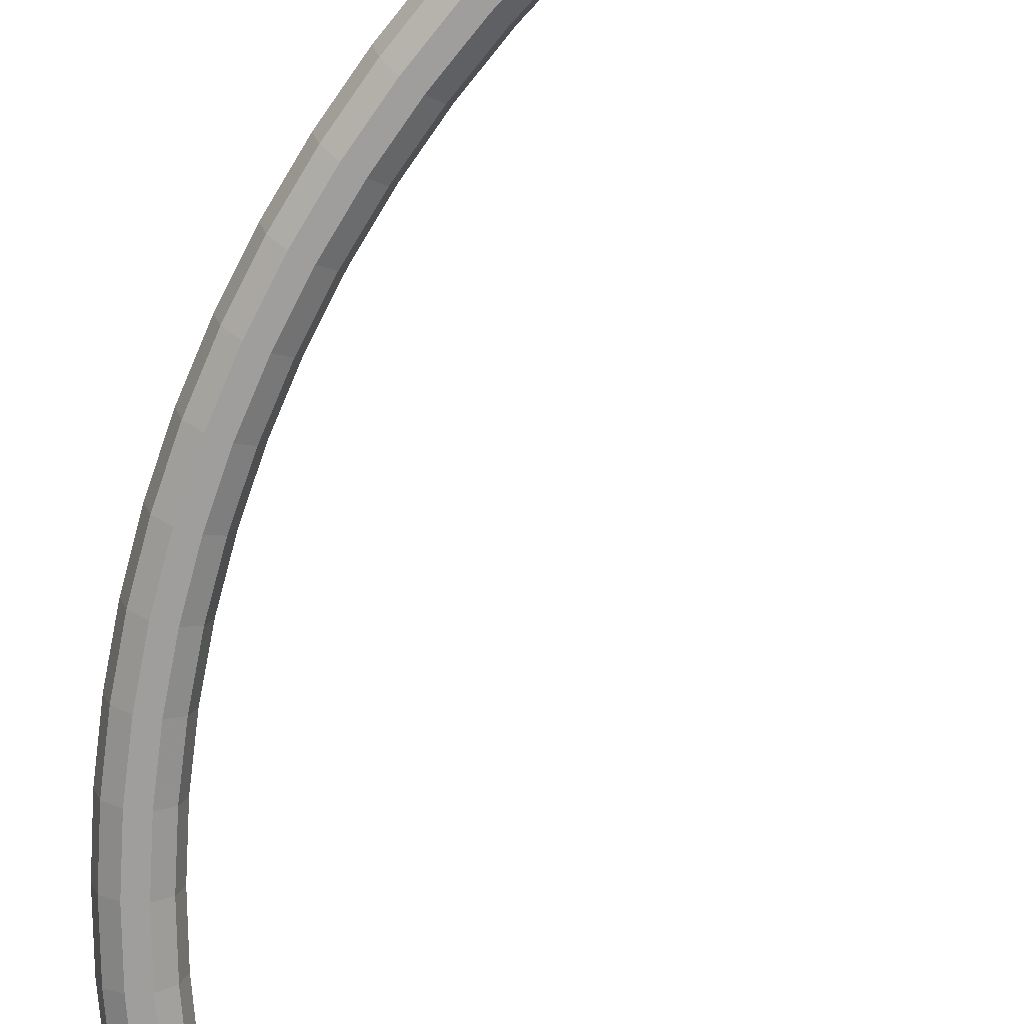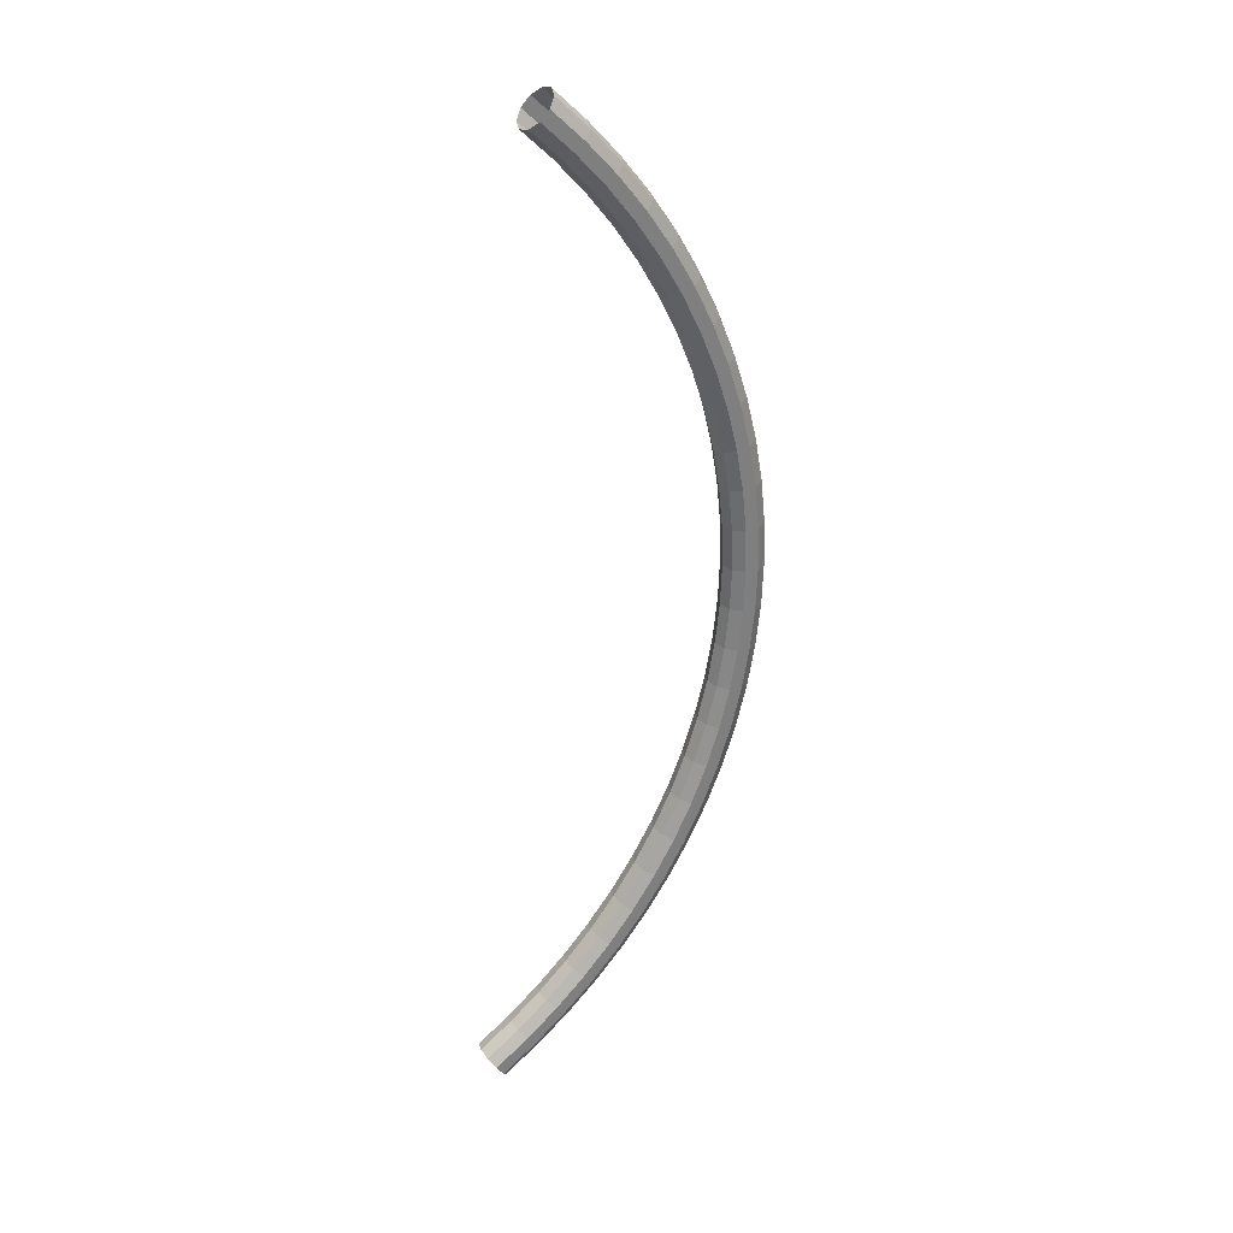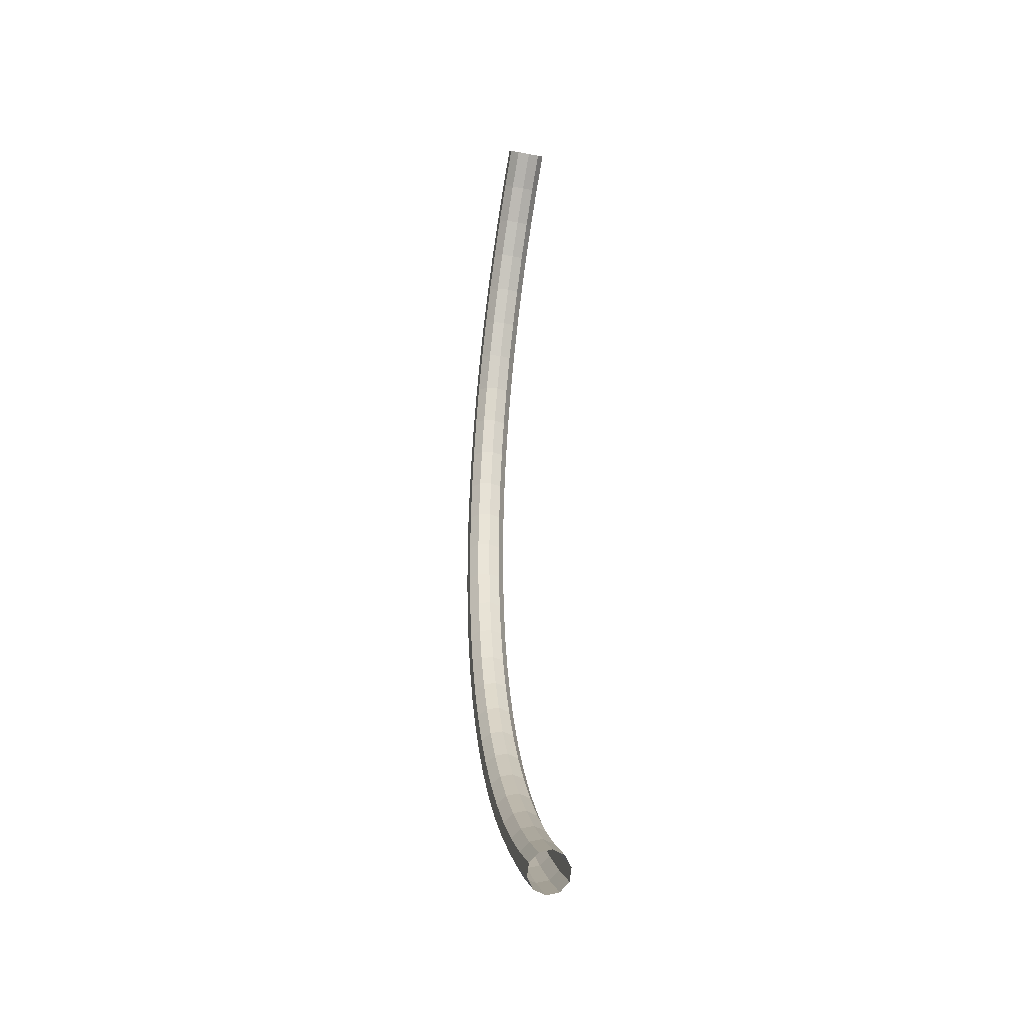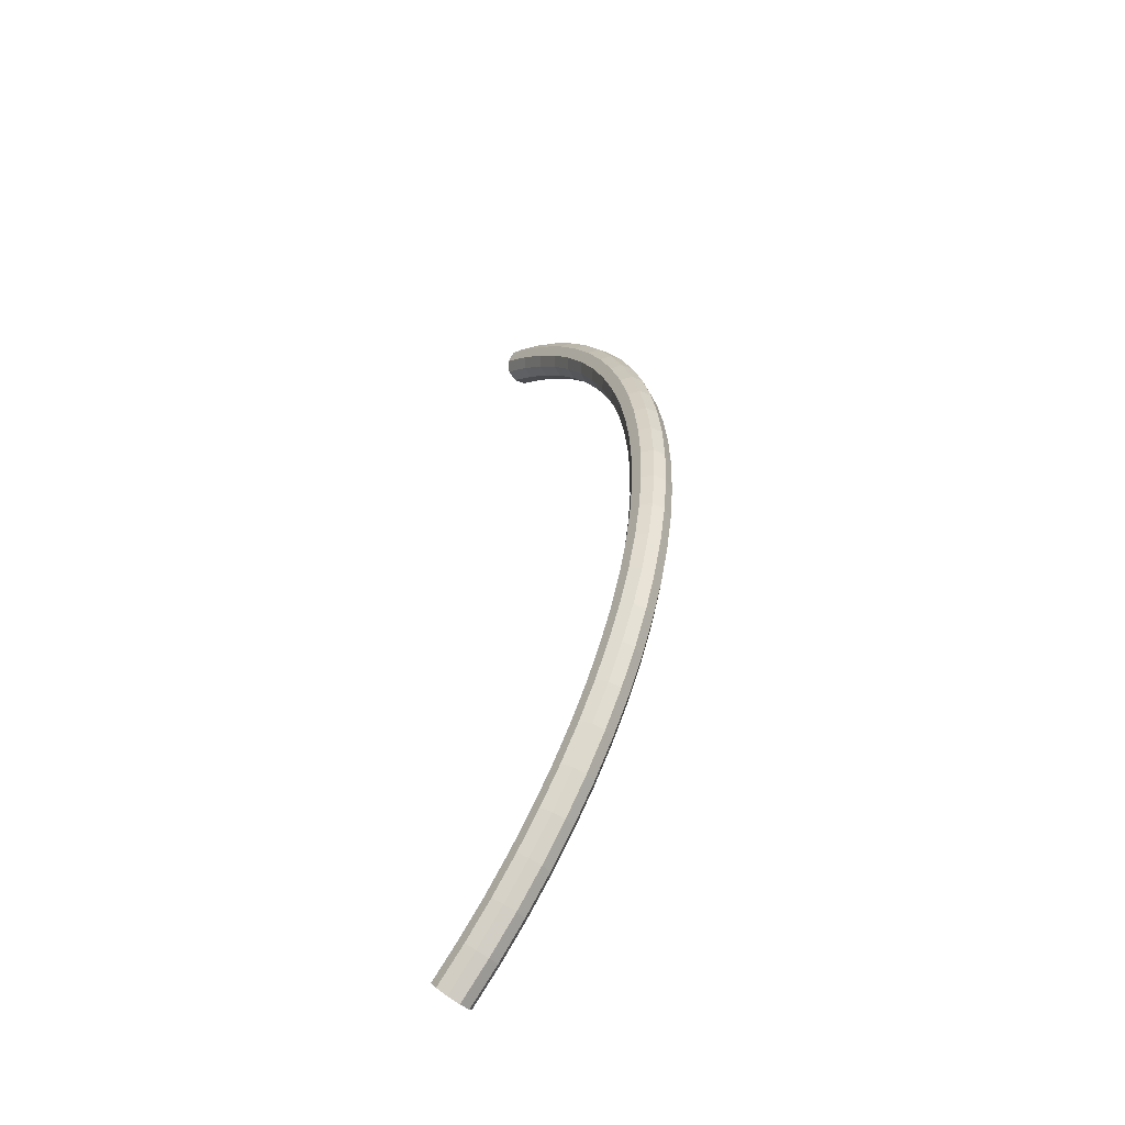
<metadata>
{"format":"obj","ext":"obj","renderer":"f3d","projection":"perspective","resolution":1024,"background":"white","views":[{"elev":-71.0,"azim":-24.5,"up":"+Y"},{"elev":31.2,"azim":155.2,"up":"+Z"},{"elev":-35.0,"azim":76.0,"up":"+Z"},{"elev":-54.8,"azim":-132.5,"up":"+Z"}]}
</metadata>
<code>
v  154.2 0 391.9
v  156.4 10.28 389.4
v  162.4 16.63 383
v  169.8 16.63 375.1
v  175.8 10.28 368.8
v  178 -2e-06 366.3
v  175.8 -10.28 368.8
v  169.8 -16.63 375.1
v  162.4 -16.63 383
v  156.4 -10.28 389.4
v  127.7 0 365.4
v  130.1 10.28 363.1
v  136.5 16.63 357.1
v  144.4 16.63 349.7
v  150.8 10.28 343.8
v  153.2 -2e-06 341.5
v  150.8 -10.28 343.8
v  144.4 -16.63 349.7
v  136.5 -16.63 357.1
v  130.1 -10.28 363.1
v  103 0 337.1
v  105.6 10.28 335
v  112.4 16.63 329.5
v  120.8 16.63 322.7
v  127.6 10.28 317.1
v  130.1 -2e-06 315
v  127.6 -10.28 317.1
v  120.8 -16.63 322.7
v  112.4 -16.63 329.5
v  105.6 -10.28 335
v  80.36 0 307.2
v  83.09 10.28 305.3
v  90.24 16.63 300.3
v  99.07 16.63 294
v  106.2 10.28 289
v  108.9 -2e-06 287.1
v  106.2 -10.28 289
v  99.07 -16.63 294
v  90.24 -16.63 300.3
v  83.09 -10.28 305.3
v  59.8 0 275.9
v  62.65 10.28 274.1
v  70.13 16.63 269.6
v  79.36 16.63 264
v  86.83 10.28 259.4
v  89.68 -2e-06 257.7
v  86.83 -10.28 259.4
v  79.36 -16.63 264
v  70.13 -16.63 269.6
v  62.65 -10.28 274.1
v  41.43 0 243.2
v  44.39 10.28 241.7
v  52.15 16.63 237.6
v  61.75 16.63 232.7
v  69.51 10.28 228.6
v  72.48 -2e-06 227.1
v  69.51 -10.28 228.6
v  61.75 -16.63 232.7
v  52.15 -16.63 237.6
v  44.39 -10.28 241.7
v  25.32 0 209.3
v  28.39 10.28 208
v  36.41 16.63 204.5
v  46.32 16.63 200.2
v  54.34 10.28 196.7
v  57.4 -2e-06 195.4
v  54.34 -10.28 196.7
v  46.32 -16.63 200.2
v  36.41 -16.63 204.5
v  28.39 -10.28 208
v  11.57 0 174.5
v  14.72 10.28 173.3
v  22.95 16.63 170.4
v  33.14 16.63 166.8
v  41.38 10.28 163.9
v  44.52 -2e-06 162.8
v  41.38 -10.28 163.9
v  33.14 -16.63 166.8
v  22.95 -16.63 170.4
v  14.72 -10.28 173.3
v  0.2271 0 138.7
v  3.443 10.28 137.8
v  11.86 16.63 135.5
v  22.27 16.63 132.6
v  30.69 10.28 130.2
v  33.9 -2e-06 129.3
v  30.69 -10.28 130.2
v  22.27 -16.63 132.6
v  11.86 -16.63 135.5
v  3.443 -10.28 137.8
v  -8.65 0 102.3
v  -5.38 10.28 101.6
v  3.181 16.63 99.85
v  13.76 16.63 97.65
v  22.32 10.28 95.87
v  25.59 -2e-06 95.19
v  22.32 -10.28 95.87
v  13.76 -16.63 97.65
v  3.181 -16.63 99.85
v  -5.38 -10.28 101.6
v  -15.02 0 65.36
v  -11.71 10.28 64.9
v  -3.049 16.63 63.71
v  7.658 16.63 62.24
v  16.32 10.28 61.05
v  19.63 -2e-06 60.59
v  16.32 -10.28 61.05
v  7.658 -16.63 62.24
v  -3.049 -16.63 63.71
v  -11.71 -10.28 64.9
v  -18.85 0 28.06
v  -15.52 10.28 27.83
v  -6.799 16.63 27.24
v  3.984 16.63 26.5
v  12.71 10.28 25.9
v  16.04 -2e-06 25.67
v  12.71 -10.28 25.9
v  3.984 -16.63 26.5
v  -6.799 -16.63 27.24
v  -15.52 -10.28 27.83
v  -20.13 0 -9.41
v  -16.79 10.28 -9.41
v  -8.051 16.63 -9.41
v  2.757 16.63 -9.41
v  11.5 10.28 -9.41
v  14.84 -2e-06 -9.41
v  11.5 -10.28 -9.41
v  2.757 -16.63 -9.41
v  -8.051 -16.63 -9.41
v  -16.79 -10.28 -9.41
v  -18.85 0 -46.88
v  -15.52 10.28 -46.65
v  -6.799 16.63 -46.06
v  3.983 16.63 -45.32
v  12.71 10.28 -44.72
v  16.04 -2e-06 -44.49
v  12.71 -10.28 -44.72
v  3.983 -16.63 -45.32
v  -6.799 -16.63 -46.06
v  -15.52 -10.28 -46.65
v  -15.02 0 -84.18
v  -11.71 10.28 -83.72
v  -3.049 16.63 -82.53
v  7.658 16.63 -81.06
v  16.32 10.28 -79.87
v  19.63 -2e-06 -79.41
v  16.32 -10.28 -79.87
v  7.658 -16.63 -81.06
v  -3.049 -16.63 -82.53
v  -11.71 -10.28 -83.72
v  -8.65 0 -121.1
v  -5.38 10.28 -120.4
v  3.181 16.63 -118.7
v  13.76 16.63 -116.5
v  22.32 10.28 -114.7
v  25.59 -2e-06 -114
v  22.32 -10.28 -114.7
v  13.76 -16.63 -116.5
v  3.181 -16.63 -118.7
v  -5.38 -10.28 -120.4
v  0.2269 0 -157.6
v  3.443 10.28 -156.6
v  11.86 16.63 -154.3
v  22.27 16.63 -151.4
v  30.69 10.28 -149
v  33.9 -2e-06 -148.1
v  30.69 -10.28 -149
v  22.27 -16.63 -151.4
v  11.86 -16.63 -154.3
v  3.443 -10.28 -156.6
v  11.57 0 -193.3
v  14.72 10.28 -192.2
v  22.95 16.63 -189.2
v  33.14 16.63 -185.6
v  41.38 10.28 -182.7
v  44.52 -2e-06 -181.6
v  41.38 -10.28 -182.7
v  33.14 -16.63 -185.6
v  22.95 -16.63 -189.2
v  14.72 -10.28 -192.2
v  25.32 0 -228.2
v  28.39 10.28 -226.8
v  36.41 16.63 -223.4
v  46.32 16.63 -219
v  54.34 10.28 -215.6
v  57.4 -2e-06 -214.2
v  54.34 -10.28 -215.6
v  46.32 -16.63 -219
v  36.41 -16.63 -223.4
v  28.39 -10.28 -226.8
v  41.43 0 -262
v  44.39 10.28 -260.5
v  52.15 16.63 -256.5
v  61.75 16.63 -251.5
v  69.51 10.28 -247.5
v  72.48 -2e-06 -245.9
v  69.51 -10.28 -247.5
v  61.75 -16.63 -251.5
v  52.15 -16.63 -256.5
v  44.39 -10.28 -260.5
v  59.8 0 -294.7
v  62.65 10.28 -293
v  70.13 16.63 -288.4
v  79.36 16.63 -282.8
v  86.83 10.28 -278.3
v  89.68 -2e-06 -276.5
v  86.83 -10.28 -278.3
v  79.36 -16.63 -282.8
v  70.13 -16.63 -288.4
v  62.65 -10.28 -293
v  80.36 0 -326.1
v  83.09 10.28 -324.1
v  90.24 16.63 -319.1
v  99.07 16.63 -312.9
v  106.2 10.28 -307.8
v  108.9 -2e-06 -305.9
v  106.2 -10.28 -307.8
v  99.07 -16.63 -312.9
v  90.24 -16.63 -319.1
v  83.09 -10.28 -324.1
v  103 0 -355.9
v  105.6 10.28 -353.8
v  112.4 16.63 -348.3
v  120.8 16.63 -341.5
v  127.6 10.28 -336
v  130.1 -2e-06 -333.9
v  127.6 -10.28 -336
v  120.8 -16.63 -341.5
v  112.4 -16.63 -348.3
v  105.6 -10.28 -353.8
v  127.7 0 -384.2
v  130.1 10.28 -381.9
v  136.5 16.63 -375.9
v  144.4 16.63 -368.6
v  150.8 10.28 -362.6
v  153.2 -2e-06 -360.3
v  150.8 -10.28 -362.6
v  144.4 -16.63 -368.6
v  136.5 -16.63 -375.9
v  130.1 -10.28 -381.9
v  154.2 0 -410.7
v  156.4 10.28 -408.3
v  162.4 16.63 -401.9
v  169.8 16.63 -394
v  175.8 10.28 -387.6
v  178 -2e-06 -385.1
v  175.8 -10.28 -387.6
v  169.8 -16.63 -394
v  162.4 -16.63 -401.9
v  156.4 -10.28 -408.3
v  182.4 0 -435.3
v  184.5 10.28 -432.7
v  190.1 16.63 -426
v  196.9 16.63 -417.6
v  202.4 10.28 -410.8
v  204.5 -2e-06 -408.2
v  202.4 -10.28 -410.8
v  196.9 -16.63 -417.6
v  190.1 -16.63 -426
v  184.5 -10.28 -432.7
v  212.3 0 -458
v  214.2 10.28 -455.3
v  219.3 16.63 -448.1
v  225.5 16.63 -439.3
v  230.5 10.28 -432.1
v  232.5 -2e-06 -429.4
v  230.5 -10.28 -432.1
v  225.5 -16.63 -439.3
v  219.3 -16.63 -448.1
v  214.2 -10.28 -455.3
g default
f 1 12 2
f 12 1 11
f 2 13 3
f 13 2 12
f 3 14 4
f 14 3 13
f 4 15 5
f 15 4 14
f 5 16 6
f 16 5 15
f 6 17 7
f 17 6 16
f 7 18 8
f 18 7 17
f 8 19 9
f 19 8 18
f 9 20 10
f 20 9 19
f 10 11 1
f 11 10 20
f 11 22 12
f 22 11 21
f 12 23 13
f 23 12 22
f 13 24 14
f 24 13 23
f 14 25 15
f 25 14 24
f 15 26 16
f 26 15 25
f 16 27 17
f 27 16 26
f 17 28 18
f 28 17 27
f 18 29 19
f 29 18 28
f 19 30 20
f 30 19 29
f 20 21 11
f 21 20 30
f 21 32 22
f 32 21 31
f 22 33 23
f 33 22 32
f 23 34 24
f 34 23 33
f 24 35 25
f 35 24 34
f 25 36 26
f 36 25 35
f 26 37 27
f 37 26 36
f 27 38 28
f 38 27 37
f 28 39 29
f 39 28 38
f 29 40 30
f 40 29 39
f 30 31 21
f 31 30 40
f 31 42 32
f 42 31 41
f 32 43 33
f 43 32 42
f 33 44 34
f 44 33 43
f 34 45 35
f 45 34 44
f 35 46 36
f 46 35 45
f 36 47 37
f 47 36 46
f 37 48 38
f 48 37 47
f 38 49 39
f 49 38 48
f 39 50 40
f 50 39 49
f 40 41 31
f 41 40 50
f 41 52 42
f 52 41 51
f 42 53 43
f 53 42 52
f 43 54 44
f 54 43 53
f 44 55 45
f 55 44 54
f 45 56 46
f 56 45 55
f 46 57 47
f 57 46 56
f 47 58 48
f 58 47 57
f 48 59 49
f 59 48 58
f 49 60 50
f 60 49 59
f 50 51 41
f 51 50 60
f 51 62 52
f 62 51 61
f 52 63 53
f 63 52 62
f 53 64 54
f 64 53 63
f 54 65 55
f 65 54 64
f 55 66 56
f 66 55 65
f 56 67 57
f 67 56 66
f 57 68 58
f 68 57 67
f 58 69 59
f 69 58 68
f 59 70 60
f 70 59 69
f 60 61 51
f 61 60 70
f 61 72 62
f 72 61 71
f 62 73 63
f 73 62 72
f 63 74 64
f 74 63 73
f 64 75 65
f 75 64 74
f 65 76 66
f 76 65 75
f 66 77 67
f 77 66 76
f 67 78 68
f 78 67 77
f 68 79 69
f 79 68 78
f 69 80 70
f 80 69 79
f 70 71 61
f 71 70 80
f 71 82 72
f 82 71 81
f 72 83 73
f 83 72 82
f 73 84 74
f 84 73 83
f 74 85 75
f 85 74 84
f 75 86 76
f 86 75 85
f 76 87 77
f 87 76 86
f 77 88 78
f 88 77 87
f 78 89 79
f 89 78 88
f 79 90 80
f 90 79 89
f 80 81 71
f 81 80 90
f 81 92 82
f 92 81 91
f 82 93 83
f 93 82 92
f 83 94 84
f 94 83 93
f 84 95 85
f 95 84 94
f 85 96 86
f 96 85 95
f 86 97 87
f 97 86 96
f 87 98 88
f 98 87 97
f 88 99 89
f 99 88 98
f 89 100 90
f 100 89 99
f 90 91 81
f 91 90 100
f 91 102 92
f 102 91 101
f 92 103 93
f 103 92 102
f 93 104 94
f 104 93 103
f 94 105 95
f 105 94 104
f 95 106 96
f 106 95 105
f 96 107 97
f 107 96 106
f 97 108 98
f 108 97 107
f 98 109 99
f 109 98 108
f 99 110 100
f 110 99 109
f 100 101 91
f 101 100 110
f 101 112 102
f 112 101 111
f 102 113 103
f 113 102 112
f 103 114 104
f 114 103 113
f 104 115 105
f 115 104 114
f 105 116 106
f 116 105 115
f 106 117 107
f 117 106 116
f 107 118 108
f 118 107 117
f 108 119 109
f 119 108 118
f 109 120 110
f 120 109 119
f 110 111 101
f 111 110 120
f 111 122 112
f 122 111 121
f 112 123 113
f 123 112 122
f 113 124 114
f 124 113 123
f 114 125 115
f 125 114 124
f 115 126 116
f 126 115 125
f 116 127 117
f 127 116 126
f 117 128 118
f 128 117 127
f 118 129 119
f 129 118 128
f 119 130 120
f 130 119 129
f 120 121 111
f 121 120 130
f 121 132 122
f 132 121 131
f 122 133 123
f 133 122 132
f 123 134 124
f 134 123 133
f 124 135 125
f 135 124 134
f 125 136 126
f 136 125 135
f 126 137 127
f 137 126 136
f 127 138 128
f 138 127 137
f 128 139 129
f 139 128 138
f 129 140 130
f 140 129 139
f 130 131 121
f 131 130 140
f 131 142 132
f 142 131 141
f 132 143 133
f 143 132 142
f 133 144 134
f 144 133 143
f 134 145 135
f 145 134 144
f 135 146 136
f 146 135 145
f 136 147 137
f 147 136 146
f 137 148 138
f 148 137 147
f 138 149 139
f 149 138 148
f 139 150 140
f 150 139 149
f 140 141 131
f 141 140 150
f 141 152 142
f 152 141 151
f 142 153 143
f 153 142 152
f 143 154 144
f 154 143 153
f 144 155 145
f 155 144 154
f 145 156 146
f 156 145 155
f 146 157 147
f 157 146 156
f 147 158 148
f 158 147 157
f 148 159 149
f 159 148 158
f 149 160 150
f 160 149 159
f 150 151 141
f 151 150 160
f 151 162 152
f 162 151 161
f 152 163 153
f 163 152 162
f 153 164 154
f 164 153 163
f 154 165 155
f 165 154 164
f 155 166 156
f 166 155 165
f 156 167 157
f 167 156 166
f 157 168 158
f 168 157 167
f 158 169 159
f 169 158 168
f 159 170 160
f 170 159 169
f 160 161 151
f 161 160 170
f 161 172 162
f 172 161 171
f 162 173 163
f 173 162 172
f 163 174 164
f 174 163 173
f 164 175 165
f 175 164 174
f 165 176 166
f 176 165 175
f 166 177 167
f 177 166 176
f 167 178 168
f 178 167 177
f 168 179 169
f 179 168 178
f 169 180 170
f 180 169 179
f 170 171 161
f 171 170 180
f 171 182 172
f 182 171 181
f 172 183 173
f 183 172 182
f 173 184 174
f 184 173 183
f 174 185 175
f 185 174 184
f 175 186 176
f 186 175 185
f 176 187 177
f 187 176 186
f 177 188 178
f 188 177 187
f 178 189 179
f 189 178 188
f 179 190 180
f 190 179 189
f 180 181 171
f 181 180 190
f 181 192 182
f 192 181 191
f 182 193 183
f 193 182 192
f 183 194 184
f 194 183 193
f 184 195 185
f 195 184 194
f 185 196 186
f 196 185 195
f 186 197 187
f 197 186 196
f 187 198 188
f 198 187 197
f 188 199 189
f 199 188 198
f 189 200 190
f 200 189 199
f 190 191 181
f 191 190 200
f 191 202 192
f 202 191 201
f 192 203 193
f 203 192 202
f 193 204 194
f 204 193 203
f 194 205 195
f 205 194 204
f 195 206 196
f 206 195 205
f 196 207 197
f 207 196 206
f 197 208 198
f 208 197 207
f 198 209 199
f 209 198 208
f 199 210 200
f 210 199 209
f 200 201 191
f 201 200 210
f 201 212 202
f 212 201 211
f 202 213 203
f 213 202 212
f 203 214 204
f 214 203 213
f 204 215 205
f 215 204 214
f 205 216 206
f 216 205 215
f 206 217 207
f 217 206 216
f 207 218 208
f 218 207 217
f 208 219 209
f 219 208 218
f 209 220 210
f 220 209 219
f 210 211 201
f 211 210 220
f 211 222 212
f 222 211 221
f 212 223 213
f 223 212 222
f 213 224 214
f 224 213 223
f 214 225 215
f 225 214 224
f 215 226 216
f 226 215 225
f 216 227 217
f 227 216 226
f 217 228 218
f 228 217 227
f 218 229 219
f 229 218 228
f 219 230 220
f 230 219 229
f 220 221 211
f 221 220 230
f 221 232 222
f 232 221 231
f 222 233 223
f 233 222 232
f 223 234 224
f 234 223 233
f 224 235 225
f 235 224 234
f 225 236 226
f 236 225 235
f 226 237 227
f 237 226 236
f 227 238 228
f 238 227 237
f 228 239 229
f 239 228 238
f 229 240 230
f 240 229 239
f 230 231 221
f 231 230 240
f 231 242 232
f 242 231 241
f 232 243 233
f 243 232 242
f 233 244 234
f 244 233 243
f 234 245 235
f 245 234 244
f 235 246 236
f 246 235 245
f 236 247 237
f 247 236 246
f 237 248 238
f 248 237 247
f 238 249 239
f 249 238 248
f 239 250 240
f 250 239 249
f 240 241 231
f 241 240 250
f 241 252 242
f 252 241 251
f 242 253 243
f 253 242 252
f 243 254 244
f 254 243 253
f 244 255 245
f 255 244 254
f 245 256 246
f 256 245 255
f 246 257 247
f 257 246 256
f 247 258 248
f 258 247 257
f 248 259 249
f 259 248 258
f 249 260 250
f 260 249 259
f 250 251 241
f 251 250 260
f 251 262 252
f 262 251 261
f 252 263 253
f 263 252 262
f 253 264 254
f 264 253 263
f 254 265 255
f 265 254 264
f 255 266 256
f 266 255 265
f 256 267 257
f 267 256 266
f 257 268 258
f 268 257 267
f 258 269 259
f 269 258 268
f 259 270 260
f 270 259 269
f 260 261 251
f 261 260 270
g

</code>
